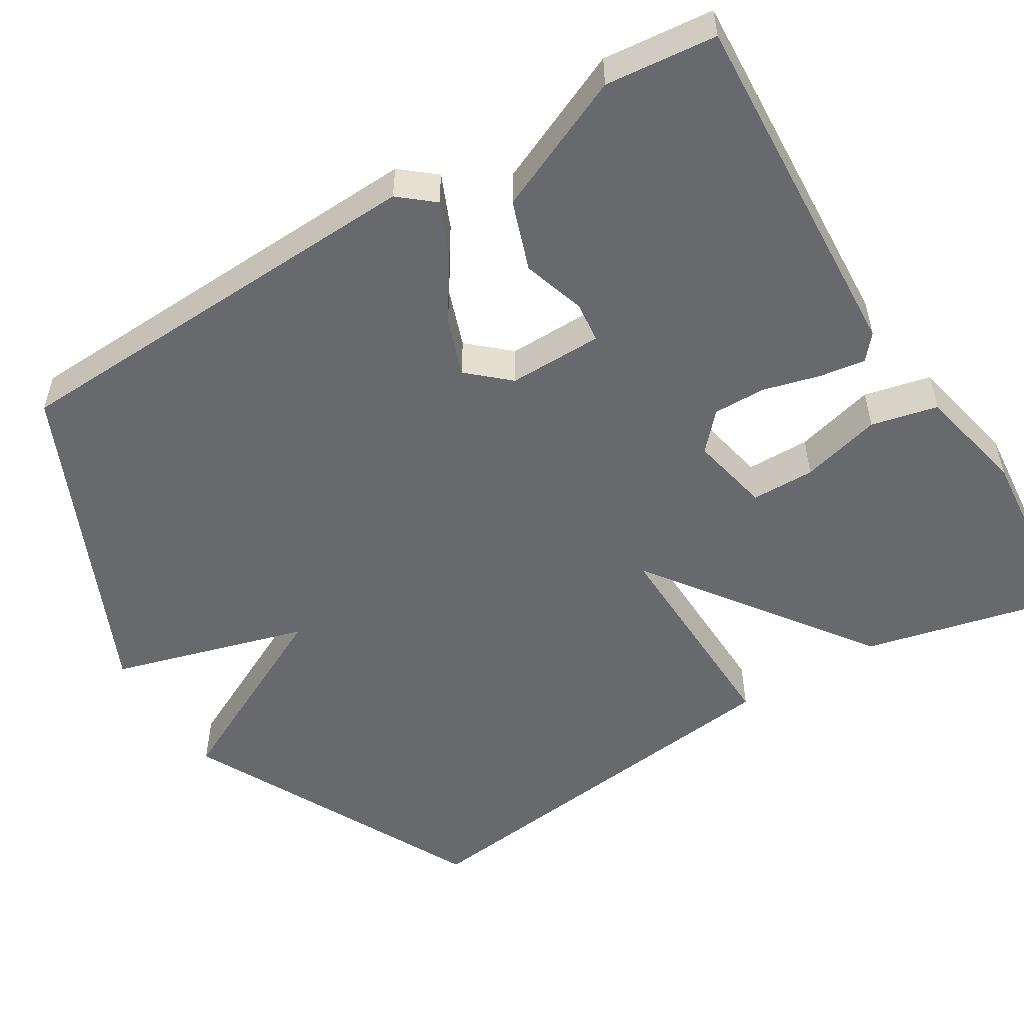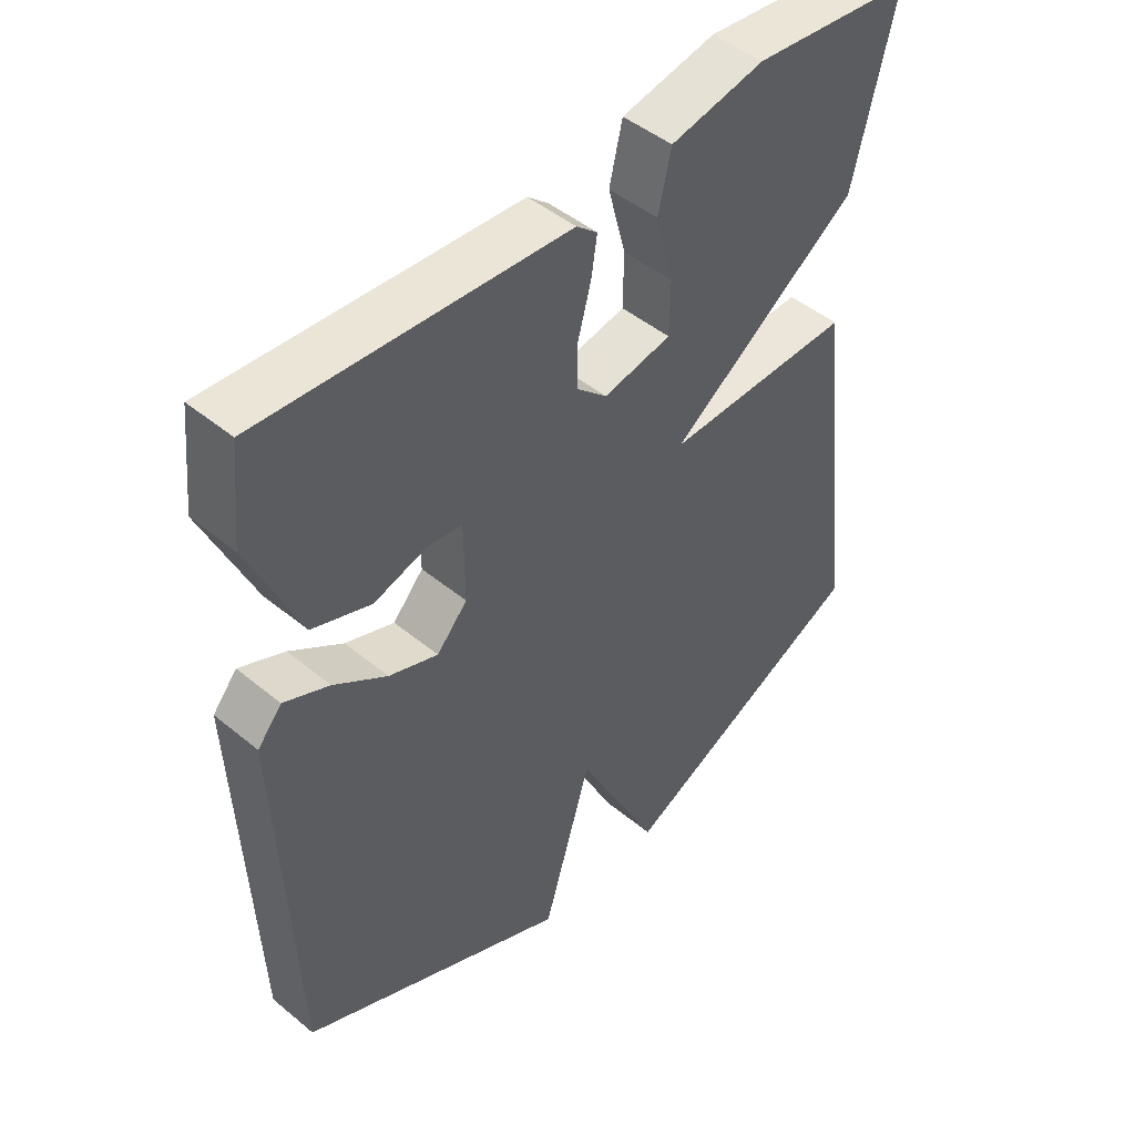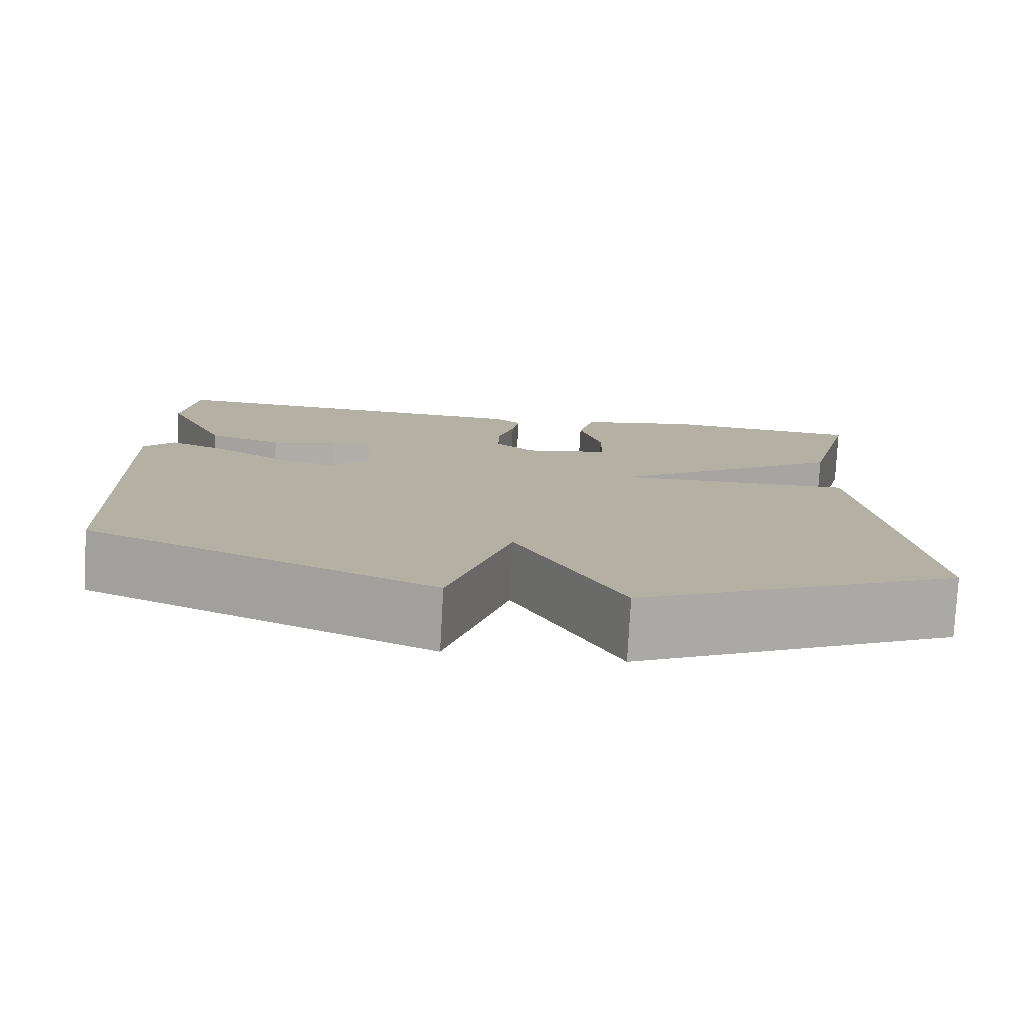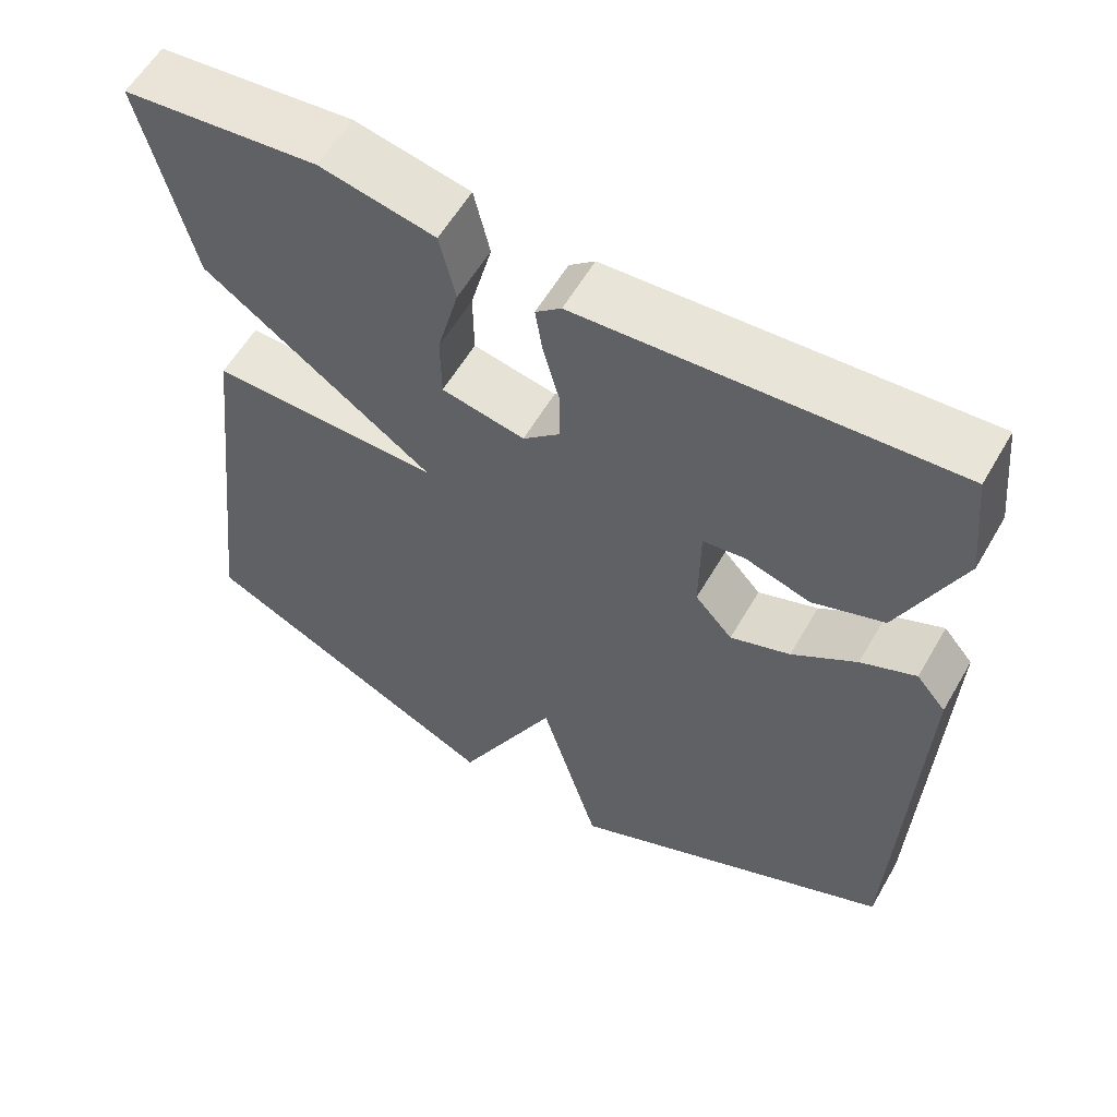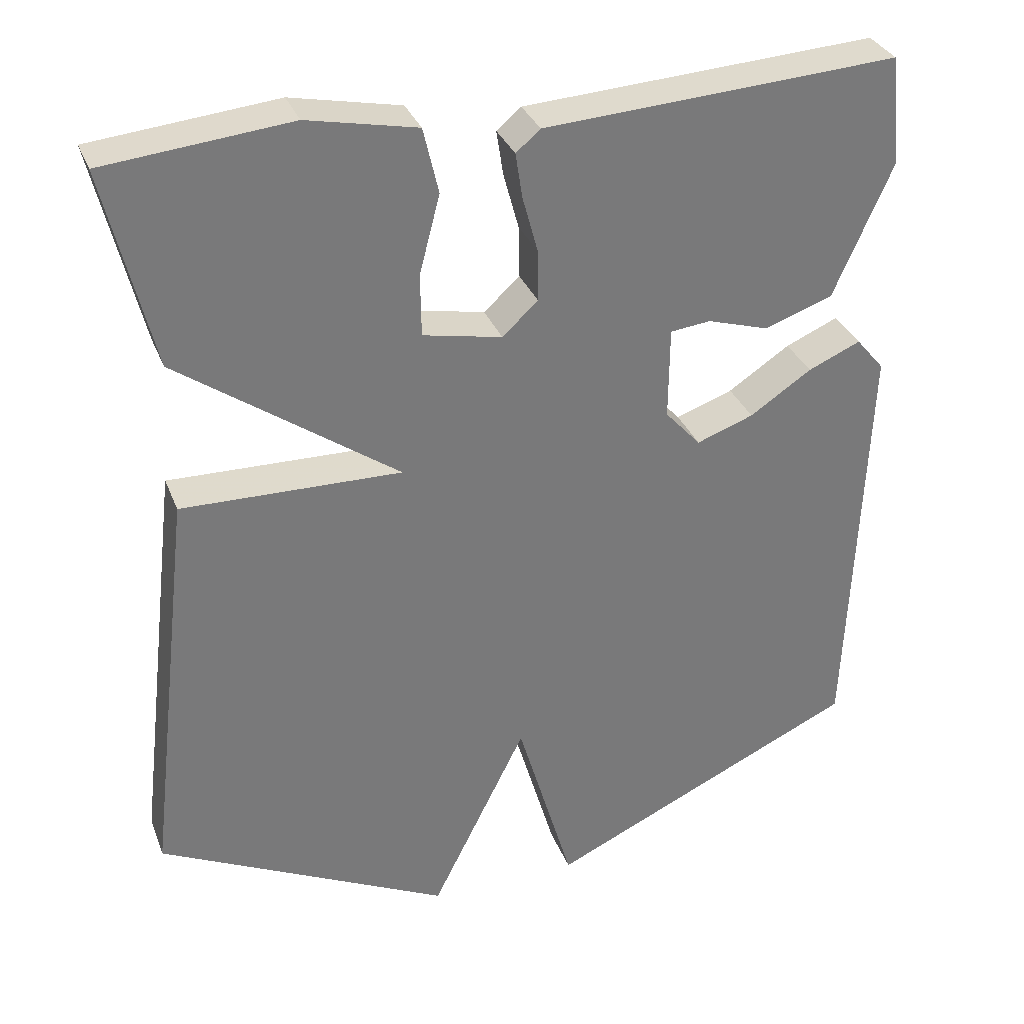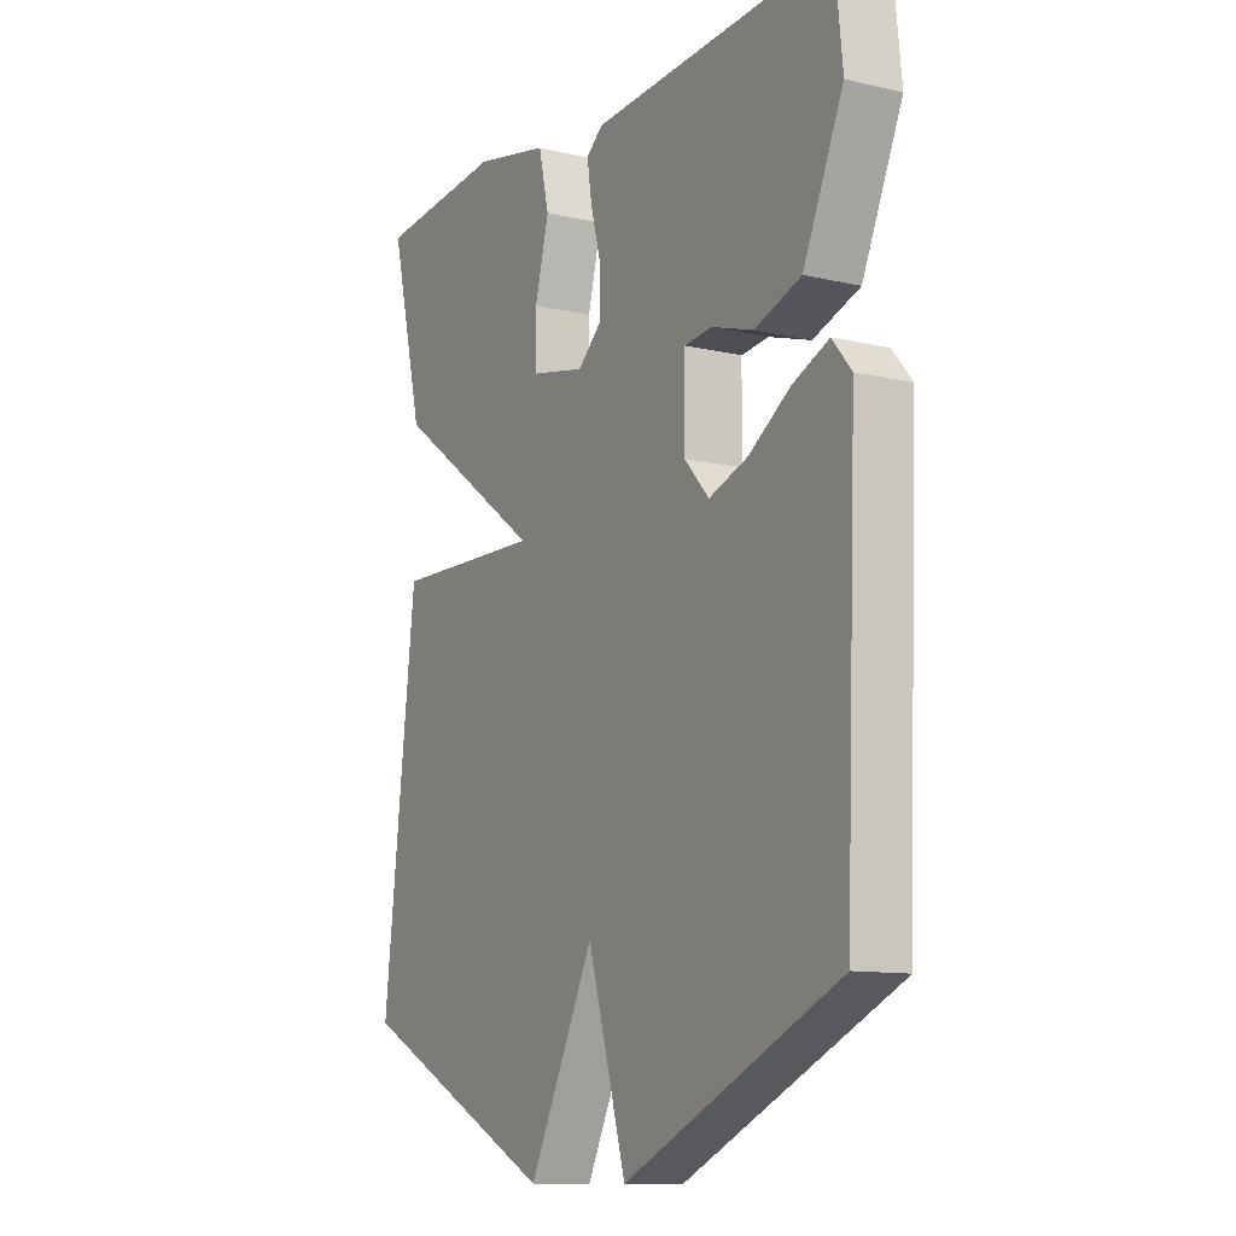
<metadata>
{"format":"obj","ext":"obj","renderer":"f3d","projection":"perspective","resolution":1024,"background":"white","views":[{"elev":-52.8,"azim":-58.3,"up":"+Y"},{"elev":46.9,"azim":-46.9,"up":"+Z"},{"elev":-78.7,"azim":-3.2,"up":"+Z"},{"elev":58.5,"azim":-150.1,"up":"+Z"},{"elev":32.7,"azim":160.7,"up":"+Z"},{"elev":-11.3,"azim":-119.6,"up":"+Z"}]}
</metadata>
<code>
v 0.5 0.07 -0.5
v 0.114 0.07 -0.691
v -0.012 0.07 -0.437
v -0.086 0.07 -0.691
v -0.5 0.07 -0.5
v -0.522 0.07 0.061
v -0.485 0.07 0.105
v -0.416 0.07 0.075
v -0.335 0.07 0.021
v -0.26 0.07 -0.006
v -0.213 0.07 0.046
v -0.214 0.07 0.168
v -0.267 0.07 0.174
v -0.348 0.07 0.149
v -0.438 0.07 0.181
v -0.515 0.07 0.357
v -0.5 0.07 0.5
v -0.035 0.07 0.472
v -0.003 0.07 0.445
v -0.012 0.07 0.386
v -0.032 0.07 0.312
v -0.033 0.07 0.244
v 0.014 0.07 0.201
v 0.118 0.07 0.222
v 0.119 0.07 0.304
v 0.092 0.07 0.408
v 0.112 0.07 0.494
v 0.256 0.07 0.524
v 0.5 0.07 0.5
v 0.437 0.07 0.237
v 0.148 0.07 0.031
v 0.437 0.07 0.037
v 0.5 0 -0.5
v 0.114 0 -0.691
v -0.012 0 -0.437
v -0.086 0 -0.691
v -0.5 0 -0.5
v -0.522 0 0.061
v -0.485 0 0.105
v -0.416 0 0.075
v -0.335 0 0.021
v -0.26 0 -0.006
v -0.213 0 0.046
v -0.214 0 0.168
v -0.267 0 0.174
v -0.348 0 0.149
v -0.438 0 0.181
v -0.515 0 0.357
v -0.5 0 0.5
v -0.035 0 0.472
v -0.003 0 0.445
v -0.012 0 0.386
v -0.032 0 0.312
v -0.033 0 0.244
v 0.014 0 0.201
v 0.118 0 0.222
v 0.119 0 0.304
v 0.092 0 0.408
v 0.112 0 0.494
v 0.256 0 0.524
v 0.5 0 0.5
v 0.437 0 0.237
v 0.148 0 0.031
v 0.437 0 0.037
f 1 2 3
f 32 1 3
f 31 32 3
f 29 30 31
f 28 29 31
f 27 28 31
f 25 26 27
f 25 27 31
f 24 25 31
f 23 24 31 3
f 19 20 21
f 18 19 21
f 17 18 21
f 16 17 21
f 15 16 21
f 14 15 21
f 13 14 21
f 12 13 21 22
f 23 3 4
f 22 23 4
f 12 22 4
f 11 12 4
f 7 8 9
f 6 7 9
f 5 6 9
f 4 5 9
f 4 9 10
f 4 10 11
f 35 34 33
f 35 33 64
f 35 64 63
f 63 62 61
f 63 61 60
f 63 60 59
f 59 58 57
f 63 59 57
f 63 57 56
f 35 63 56 55
f 53 52 51
f 53 51 50
f 53 50 49
f 53 49 48
f 53 48 47
f 53 47 46
f 53 46 45
f 54 53 45 44
f 36 35 55
f 36 55 54
f 36 54 44
f 36 44 43
f 41 40 39
f 41 39 38
f 41 38 37
f 41 37 36
f 42 41 36
f 43 42 36
f 1 33 34 2
f 2 34 35 3
f 3 35 36 4
f 4 36 37 5
f 5 37 38 6
f 6 38 39 7
f 7 39 40 8
f 8 40 41 9
f 9 41 42 10
f 10 42 43 11
f 11 43 44 12
f 12 44 45 13
f 13 45 46 14
f 14 46 47 15
f 15 47 48 16
f 16 48 49 17
f 17 49 50 18
f 18 50 51 19
f 19 51 52 20
f 20 52 53 21
f 21 53 54 22
f 22 54 55 23
f 23 55 56 24
f 24 56 57 25
f 25 57 58 26
f 26 58 59 27
f 27 59 60 28
f 28 60 61 29
f 29 61 62 30
f 30 62 63 31
f 31 63 64 32
f 32 64 33 1

</code>
